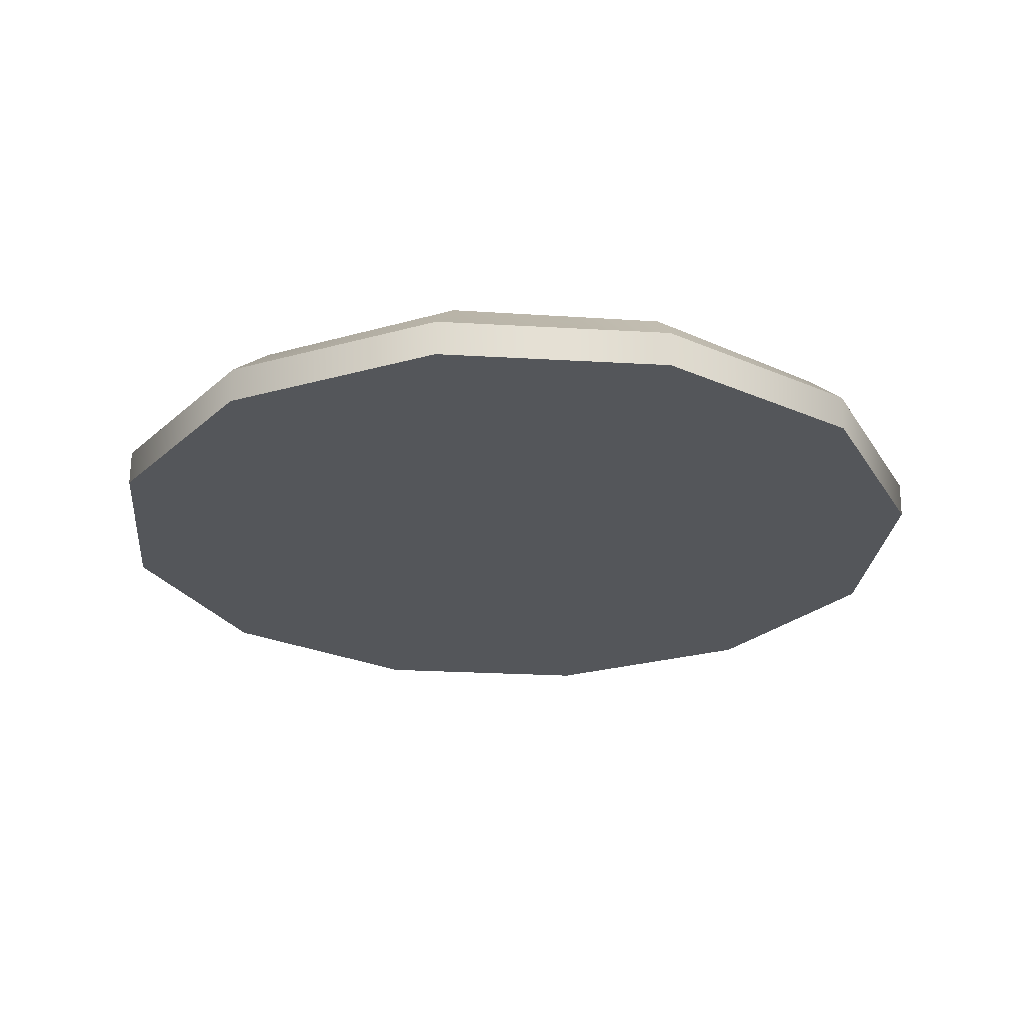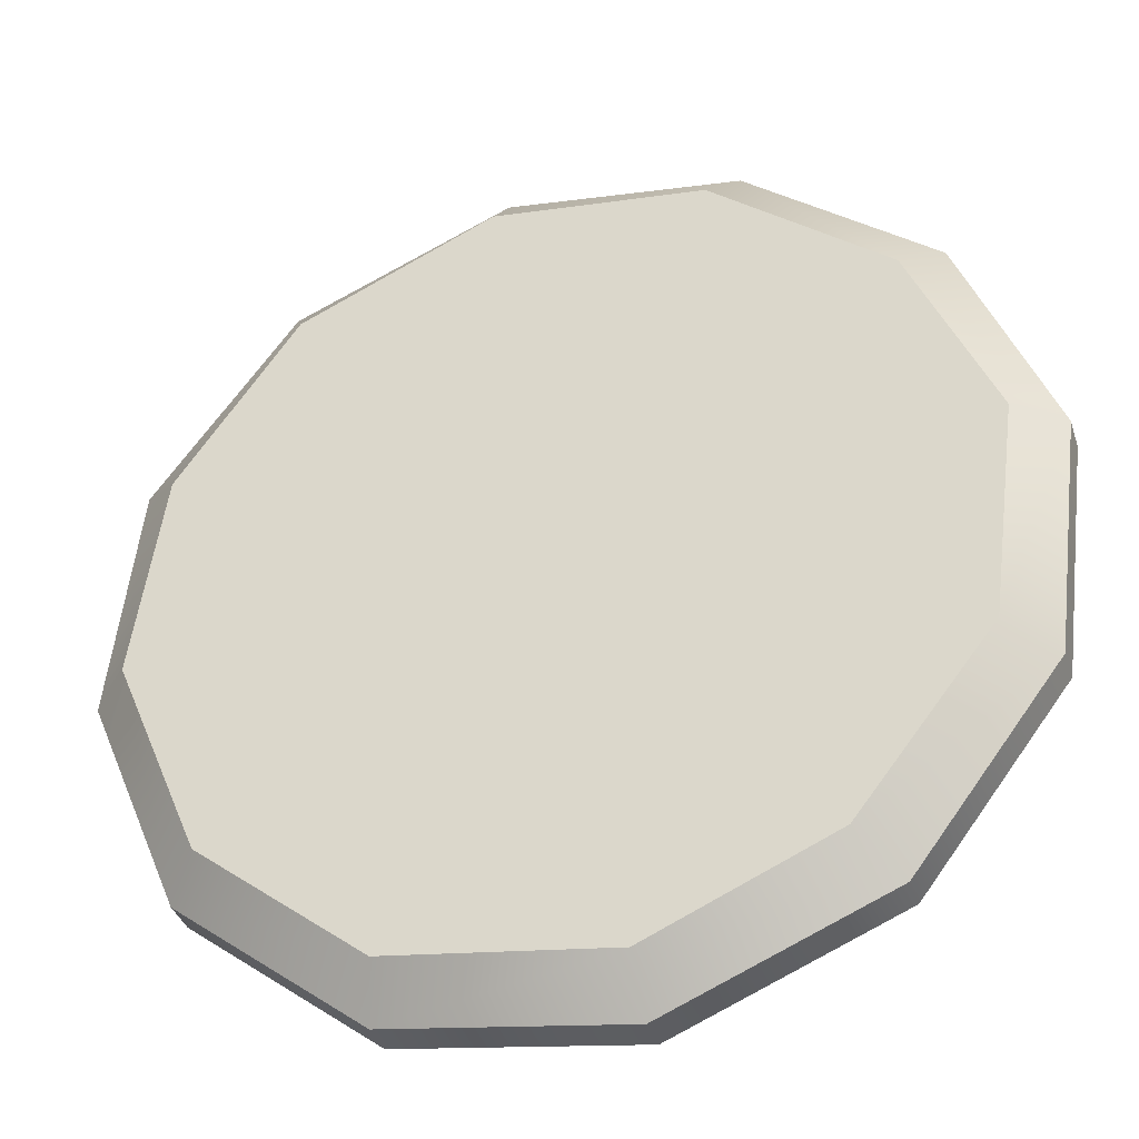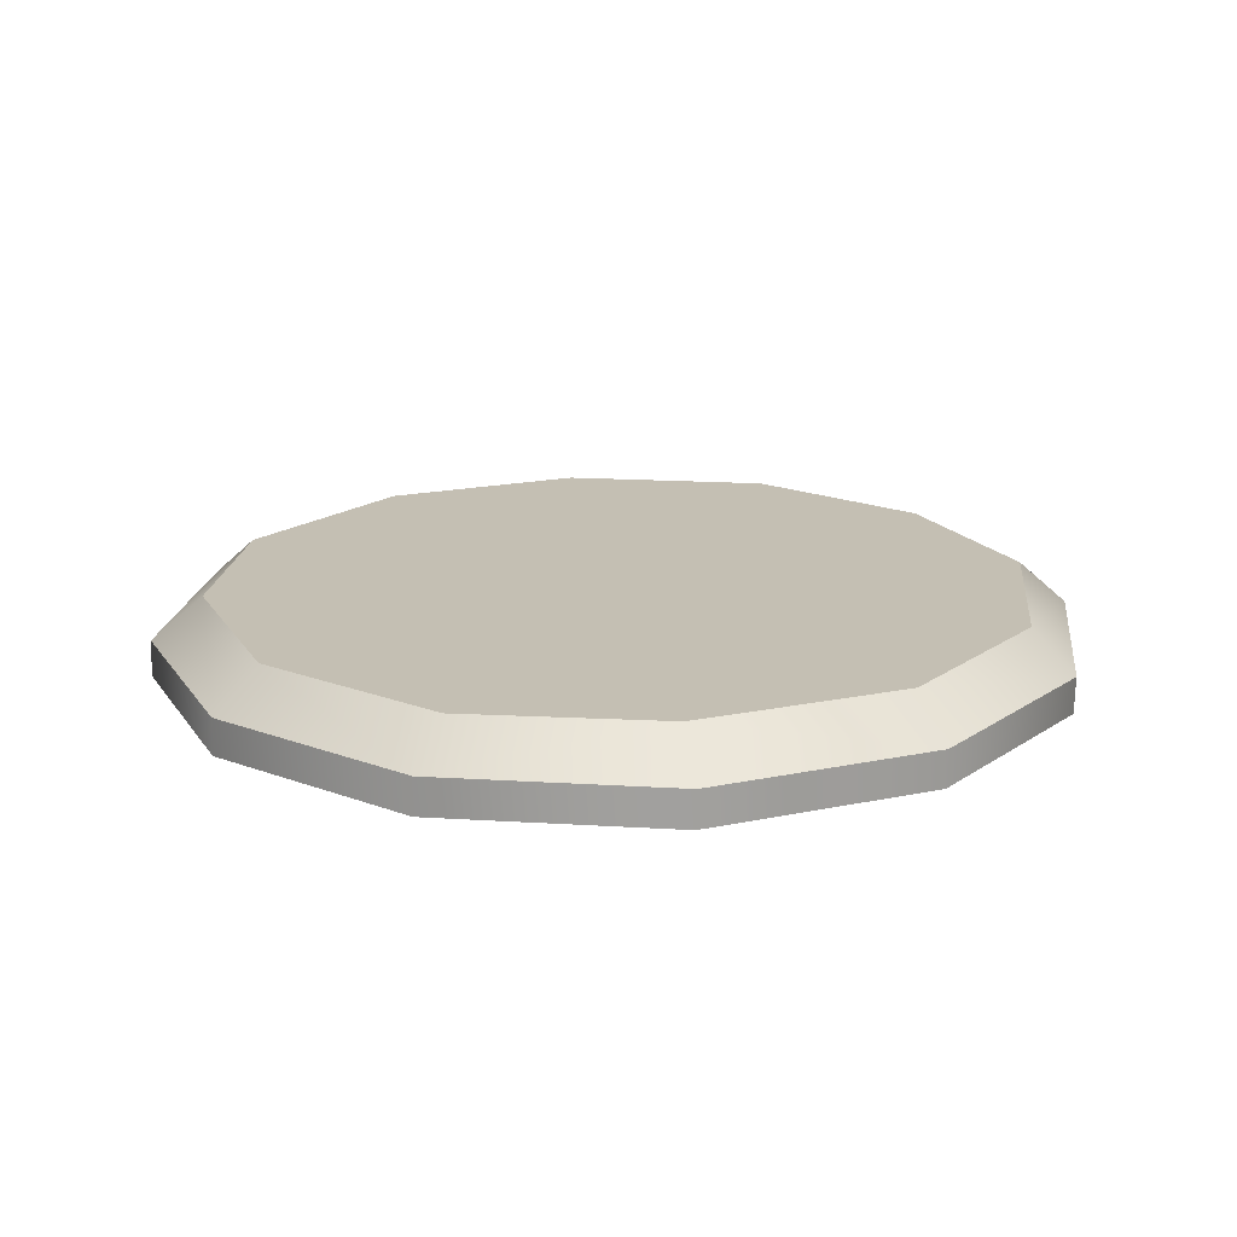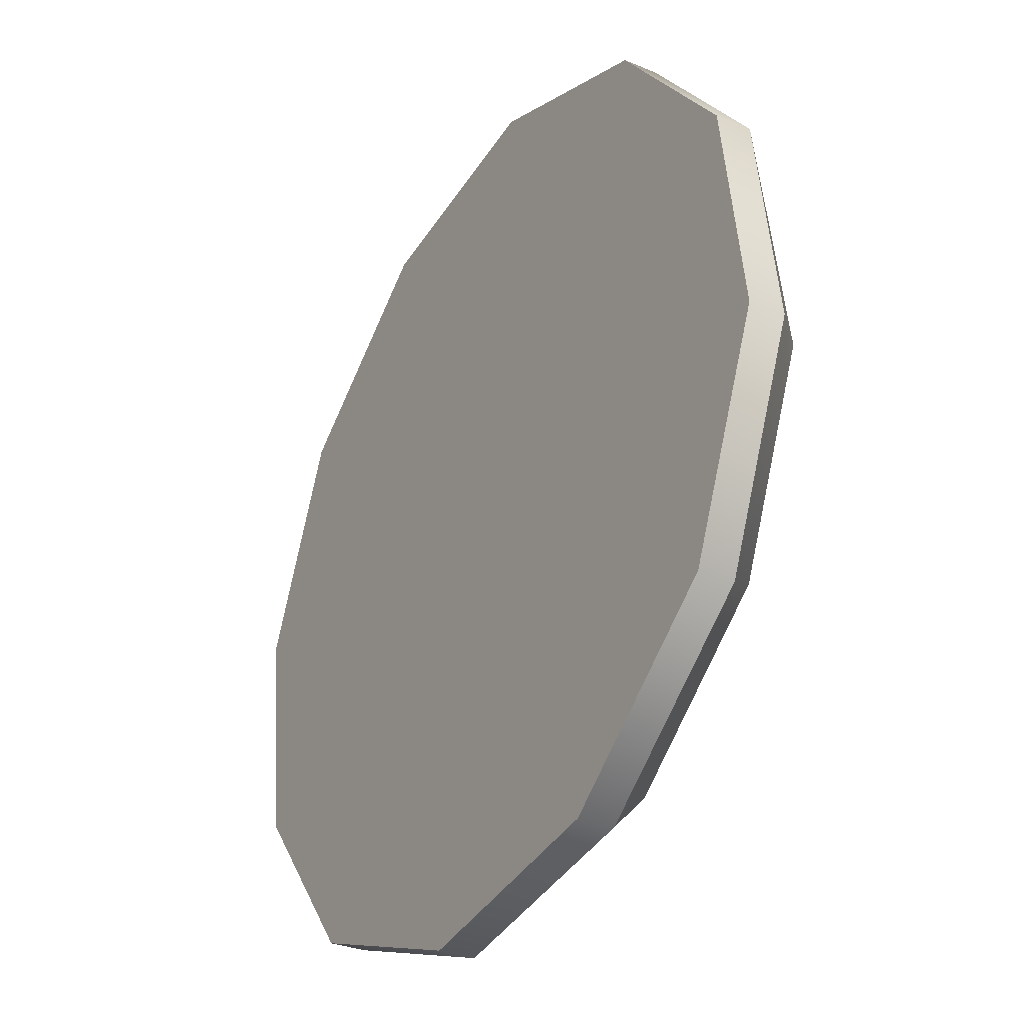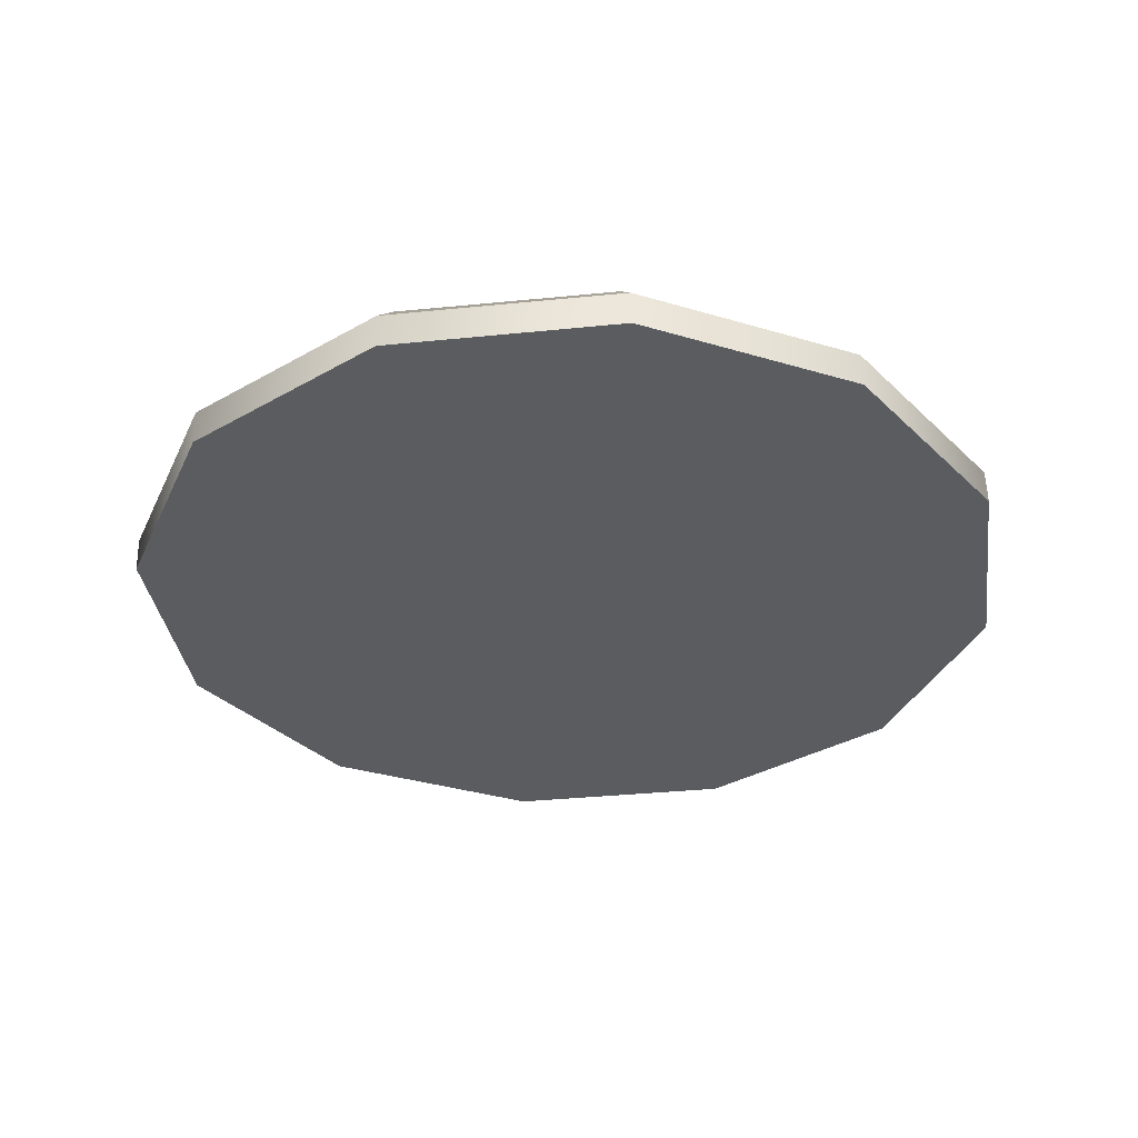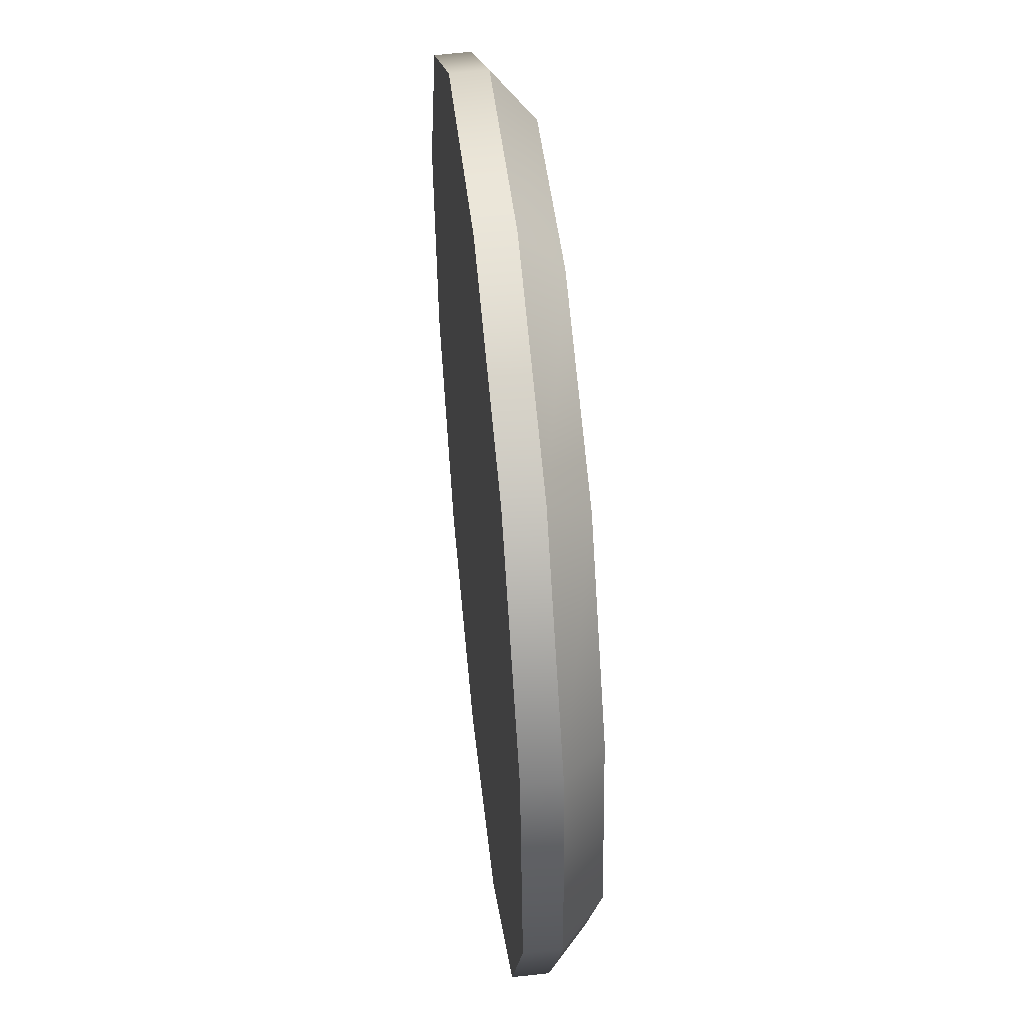
<metadata>
{"format":"obj","ext":"obj","renderer":"f3d","projection":"perspective","resolution":1024,"background":"white","views":[{"elev":-25.2,"azim":167.5,"up":"+Z"},{"elev":-35.3,"azim":17.2,"up":"+Y"},{"elev":17.7,"azim":119.9,"up":"+Z"},{"elev":-34.2,"azim":-120.9,"up":"+Y"},{"elev":-34.1,"azim":-59.2,"up":"+Z"},{"elev":51.5,"azim":-96.1,"up":"+Y"}]}
</metadata>
<code>
g Trap_Center
v -0.6094 0.7807 -0.08283
v -0.6095 0.7829 -0.003397
v -0.9188 0.3735 -0.003378
v -0.9188 0.3713 -0.08269
v -0.982 -0.1356 -0.003353
v -0.9819 -0.1379 -0.08251
v -0.782 -0.6082 -0.003329
v -0.7819 -0.6104 -0.08234
v -0.3725 -0.9174 -0.003313
v -0.3724 -0.9197 -0.08222
v 0.1368 -0.9806 -0.003309
v 0.1369 -0.9828 -0.08219
v 0.6094 -0.7807 -0.003318
v 0.6095 -0.7829 -0.08226
v -0.6094 0.7807 -0.08283
v -0.9188 0.3735 -0.003378
v -0.9188 0.3713 -0.08269
v -0.982 -0.1356 -0.003353
v -0.9819 -0.1379 -0.08251
v 0.6095 -0.7829 -0.08226
v 0.6094 -0.7807 -0.003318
v 0.9188 -0.3713 -0.003337
v 0.9188 -0.3735 -0.0824
v 0.9819 0.1379 -0.003362
v 0.982 0.1356 -0.08258
v 0.7819 0.6104 -0.003386
v 0.782 0.6082 -0.08275
v 0.3724 0.9197 -0.003402
v 0.3725 0.9174 -0.08286
v -0.1369 0.9828 -0.003406
v -0.1368 0.9806 -0.08289
v -0.6095 0.7829 -0.003397
v -0.6094 0.7807 -0.08283
v 0.6095 -0.7829 -0.08226
v 0.9188 -0.3713 -0.003337
v 0.9188 -0.3735 -0.0824
v 0.9819 0.1379 -0.003362
v 0.982 0.1356 -0.08258
v 0.9188 -0.3735 -0.0824
v 0.982 0.1356 -0.08258
v 0.782 0.6082 -0.08275
v 0.6095 -0.7829 -0.08226
v 0.3725 0.9174 -0.08286
v 0.1369 -0.9828 -0.08219
v -0.1368 0.9806 -0.08289
v -0.3724 -0.9197 -0.08222
v -0.6094 0.7807 -0.08283
v -0.7819 -0.6104 -0.08234
v -0.9188 0.3713 -0.08269
v -0.9819 -0.1379 -0.08251
v 0.6986 0.5381 0.08468
v 0.8797 0.136 0.08479
v 0.82 -0.3302 0.08492
v 0.5292 -0.7021 0.08501
v 0.3172 0.8301 0.0846
v 0.1342 -0.8767 0.08505
v -0.141 0.8811 0.08459
v -0.344 -0.821 0.08503
v -0.5637 0.6917 0.08463
v -0.7069 -0.5434 0.08495
v -0.8238 0.3293 0.08472
v -0.8912 -0.1105 0.08484
v -0.782 -0.6082 -0.003329
v -0.7069 -0.5434 0.08495
v -0.344 -0.821 0.08503
v -0.8912 -0.1105 0.08484
v -0.3725 -0.9174 -0.003313
v -0.982 -0.1356 -0.003353
v 0.1342 -0.8767 0.08505
v 0.1368 -0.9806 -0.003309
v 0.6094 -0.7807 -0.003318
v 0.5292 -0.7021 0.08501
v 0.9188 -0.3713 -0.003337
v 0.82 -0.3302 0.08492
v -0.9188 0.3735 -0.003378
v -0.8238 0.3293 0.08472
v -0.5637 0.6917 0.08463
v -0.6095 0.7829 -0.003397
v -0.141 0.8811 0.08459
v -0.1369 0.9828 -0.003406
v 0.3172 0.8301 0.0846
v 0.3724 0.9197 -0.003402
v 0.9819 0.1379 -0.003362
v 0.8797 0.136 0.08479
v 0.6986 0.5381 0.08468
v 0.7819 0.6104 -0.003386
g Trap_Center_0
f 3 2 1
f 5 3 4
f 7 5 6
f 8 7 6
f 9 7 8
f 10 9 8
f 11 9 10
f 12 11 10
f 13 11 12
f 14 13 12
f 17 16 15
f 19 18 17
f 22 21 20
f 24 22 23
f 26 24 25
f 27 26 25
f 28 26 27
f 29 28 27
f 30 28 29
f 31 30 29
f 32 30 31
f 33 32 31
f 36 35 34
f 38 37 36
f 41 40 39
f 39 42 41
f 42 43 41
f 42 44 43
f 44 45 43
f 44 46 45
f 46 47 45
f 46 48 47
f 48 49 47
f 48 50 49
f 53 52 51
f 51 54 53
f 51 55 54
f 55 56 54
f 55 57 56
f 57 58 56
f 57 59 58
f 59 60 58
f 59 61 60
f 61 62 60
f 65 64 63
f 63 64 66
f 67 65 63
f 68 63 66
f 69 65 67
f 70 69 67
f 70 71 69
f 71 72 69
f 71 73 72
f 73 74 72
f 68 66 75
f 66 76 75
f 75 76 77
f 78 75 77
f 78 77 79
f 80 78 79
f 80 79 81
f 82 80 81
f 73 83 74
f 83 84 74
f 82 81 85
f 85 84 83
f 86 82 85
f 86 85 83

</code>
